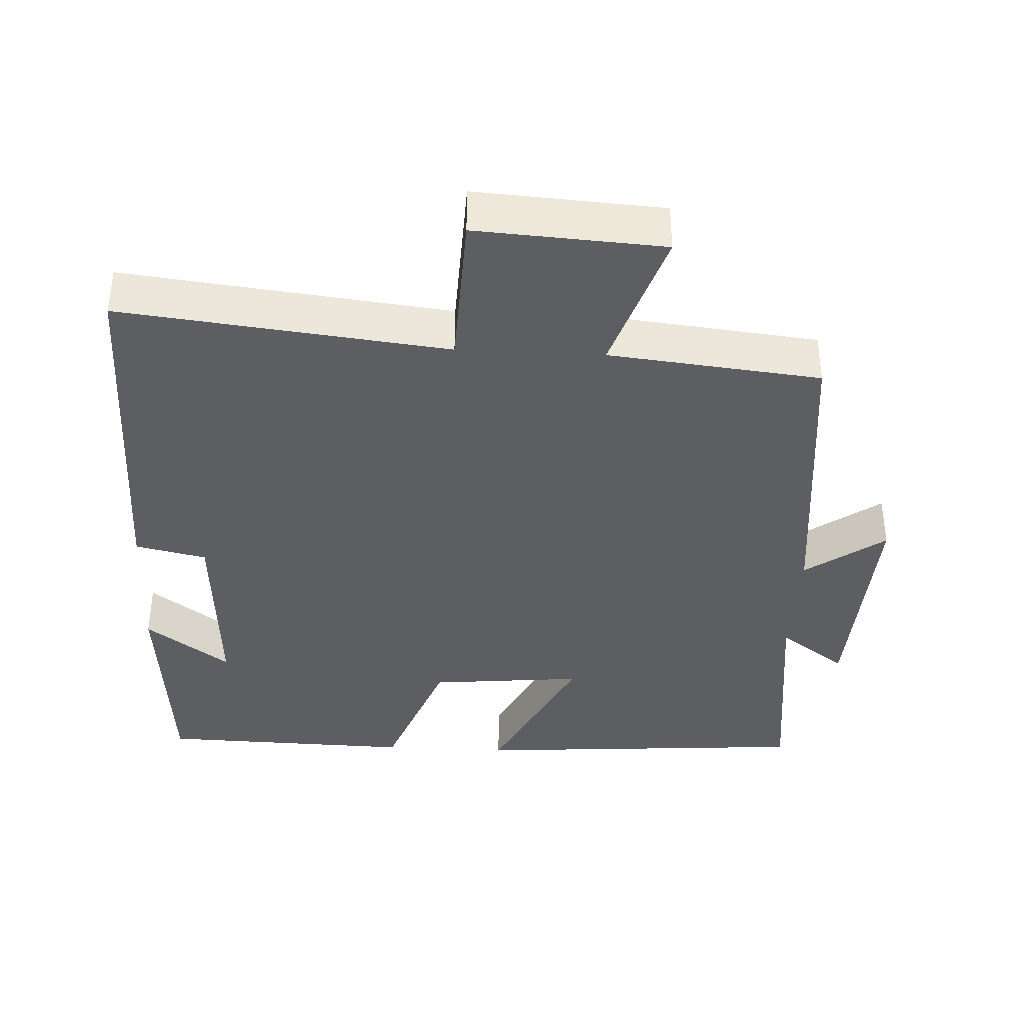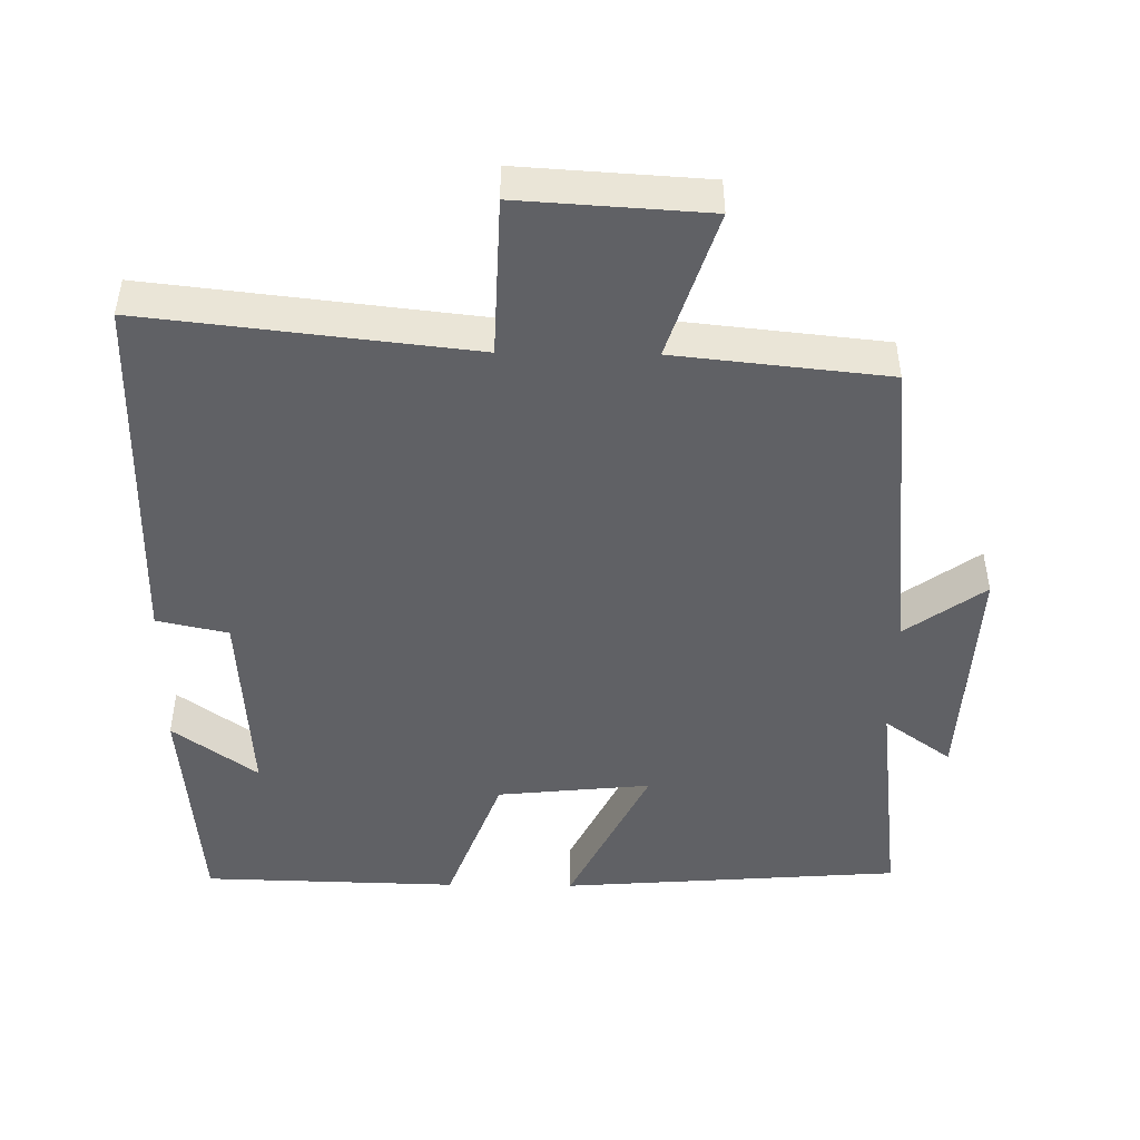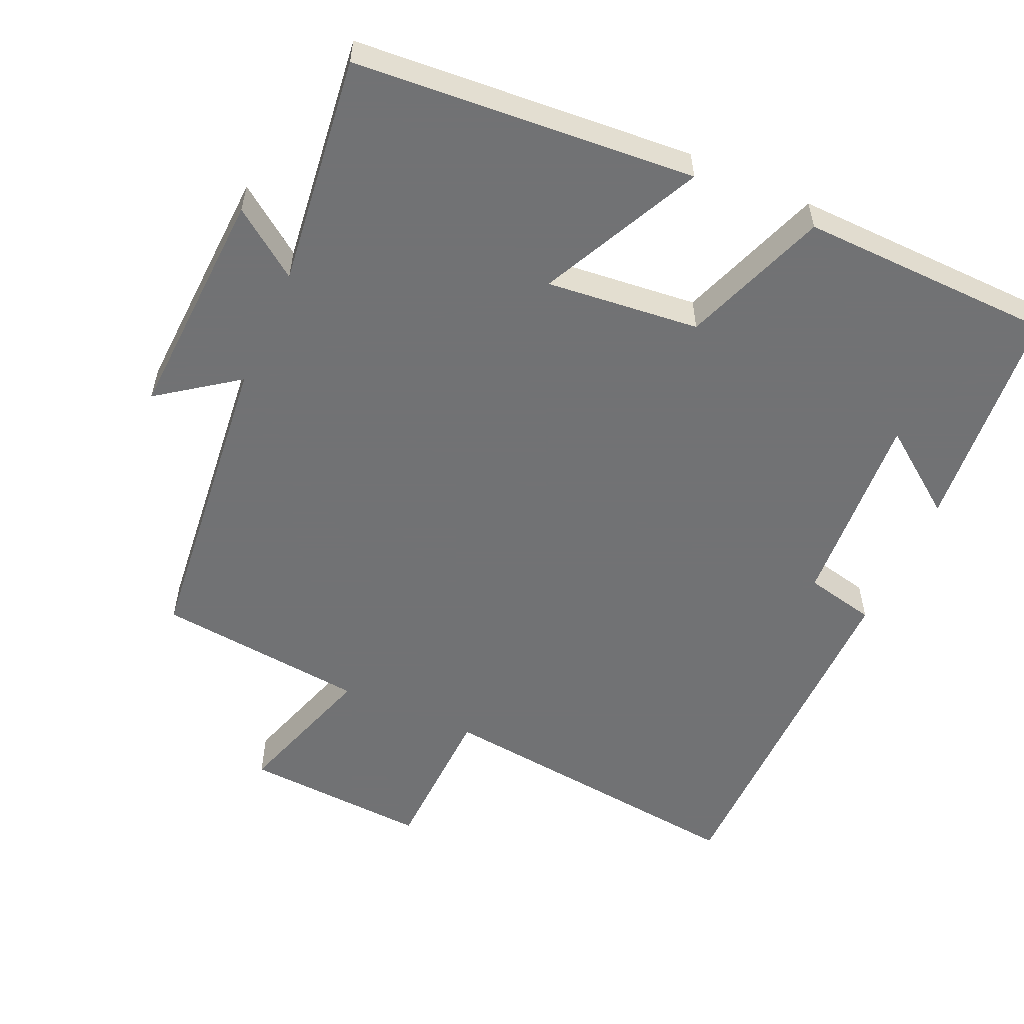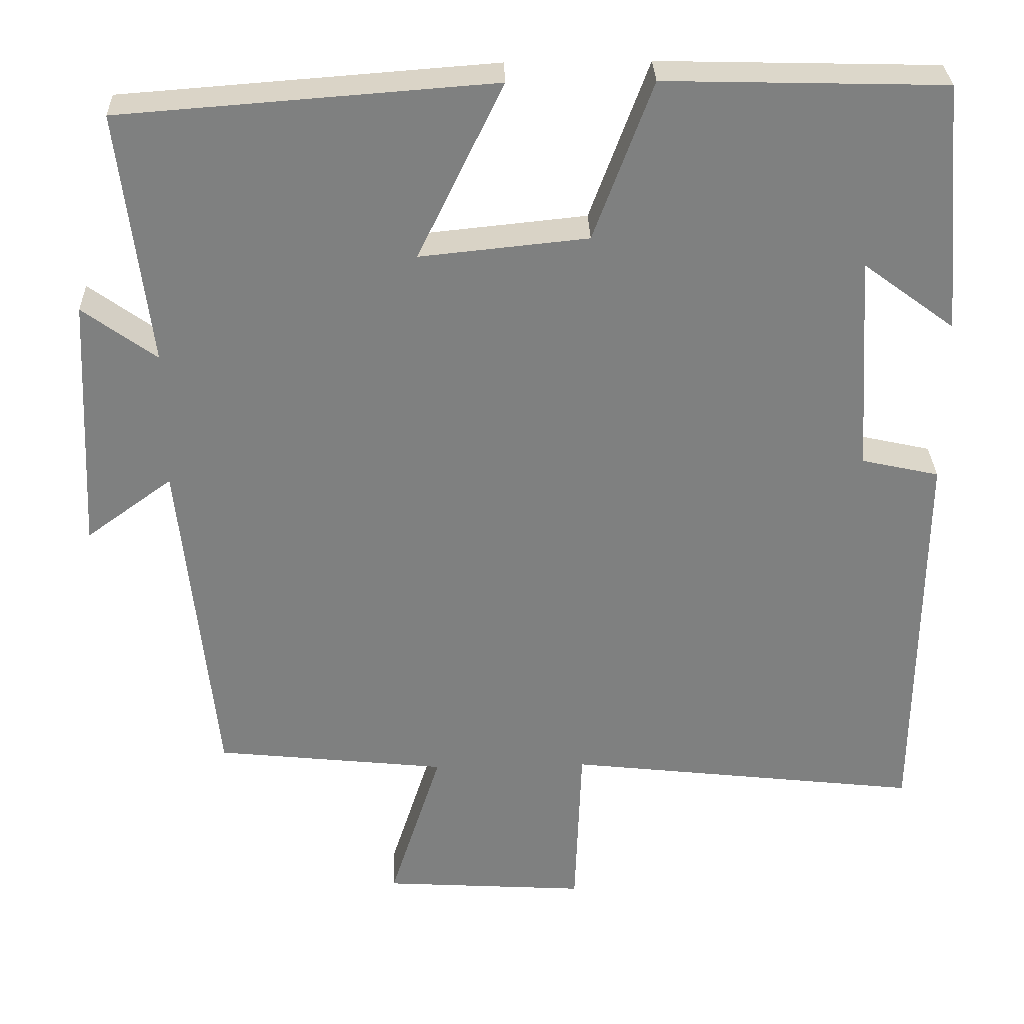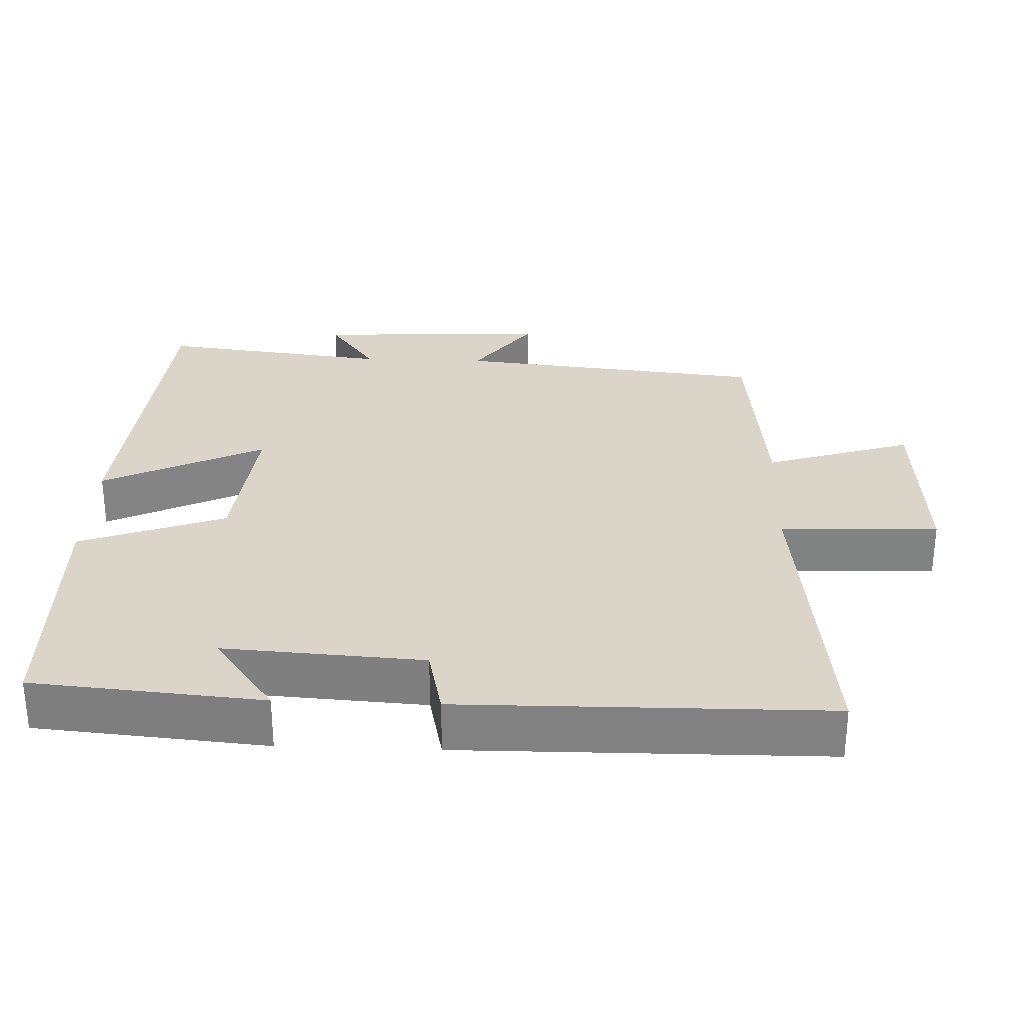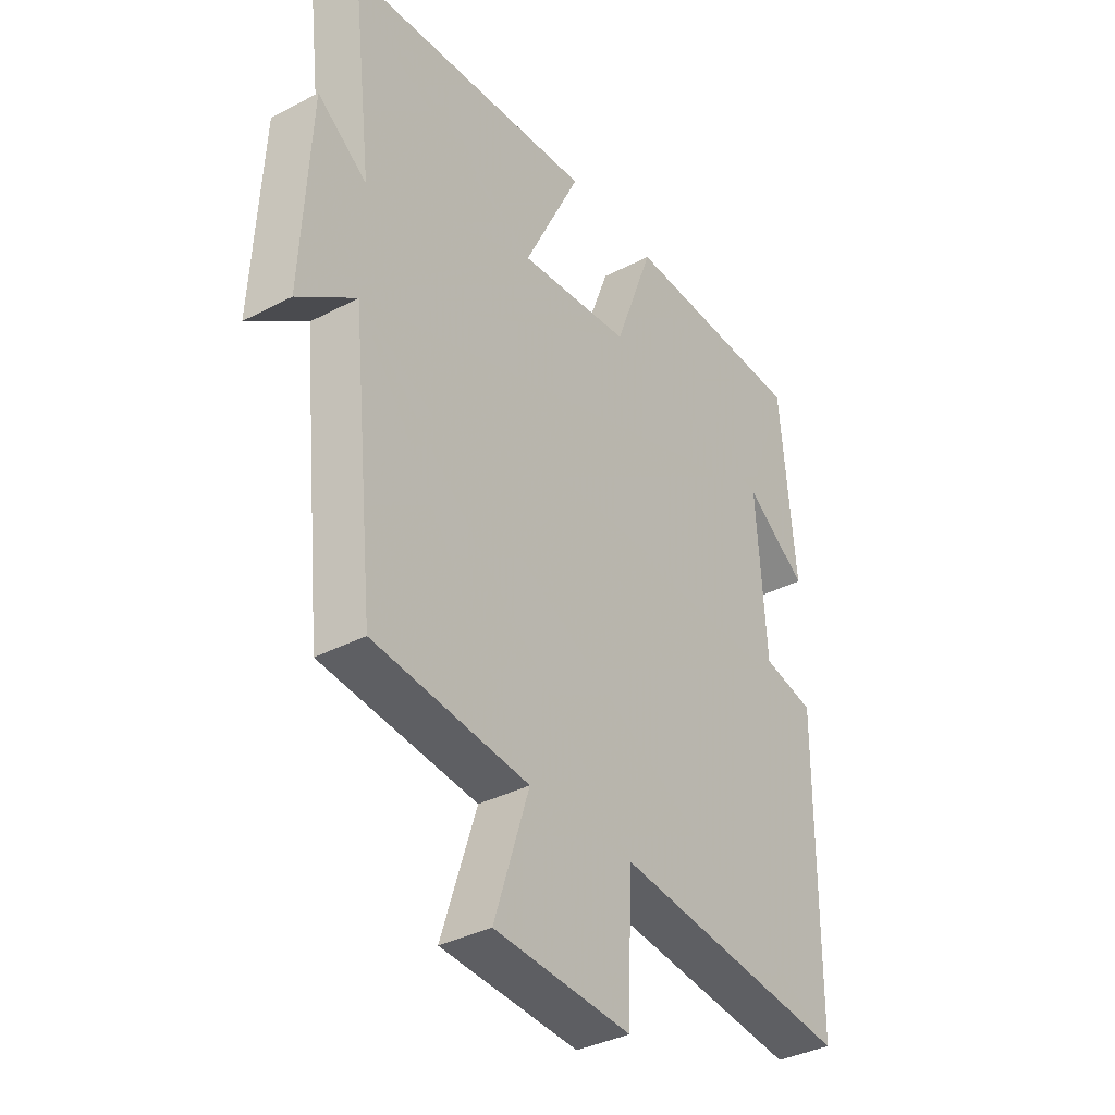
<metadata>
{"format":"obj","ext":"obj","renderer":"f3d","projection":"perspective","resolution":1024,"background":"white","views":[{"elev":-38.1,"azim":177.0,"up":"+Y"},{"elev":-47.2,"azim":179.2,"up":"+Y"},{"elev":-55.6,"azim":-24.1,"up":"+Y"},{"elev":30.2,"azim":-1.7,"up":"+Z"},{"elev":29.4,"azim":92.2,"up":"+Y"},{"elev":-36.4,"azim":-55.7,"up":"+Z"}]}
</metadata>
<code>
v -0.455 0.07 -0.469
v -0.5 0.07 -0.036
v -0.61 0.07 -0.116
v -0.594 0.07 0.21
v -0.5 0.07 0.142
v -0.539 0.07 0.464
v -0.064 0.07 0.5
v -0.173 0.07 0.276
v 0.041 0.07 0.298
v 0.116 0.07 0.5
v 0.472 0.07 0.491
v 0.5 0.07 0.171
v 0.383 0.07 0.257
v 0.401 0.07 -0.021
v 0.5 0.07 -0.043
v 0.495 0.07 -0.551
v 0.042 0.07 -0.5
v 0.034 0.07 -0.721
v -0.226 0.07 -0.705
v -0.16 0.07 -0.5
v -0.455 0 -0.469
v -0.5 0 -0.036
v -0.61 0 -0.116
v -0.594 0 0.21
v -0.5 0 0.142
v -0.539 0 0.464
v -0.064 0 0.5
v -0.173 0 0.276
v 0.041 0 0.298
v 0.116 0 0.5
v 0.472 0 0.491
v 0.5 0 0.171
v 0.383 0 0.257
v 0.401 0 -0.021
v 0.5 0 -0.043
v 0.495 0 -0.551
v 0.042 0 -0.5
v 0.034 0 -0.721
v -0.226 0 -0.705
v -0.16 0 -0.5
f 17 18 19 20
f 17 20 1 2
f 16 17 2
f 15 16 2
f 14 15 2
f 13 14 2
f 10 11 12 13
f 9 10 13
f 8 9 13 2
f 5 6 7 8
f 5 8 2 3
f 3 4 5
f 40 39 38 37
f 22 21 40 37
f 22 37 36
f 22 36 35
f 22 35 34
f 22 34 33
f 33 32 31 30
f 33 30 29
f 22 33 29 28
f 28 27 26 25
f 23 22 28 25
f 25 24 23
f 1 21 22 2
f 2 22 23 3
f 3 23 24 4
f 4 24 25 5
f 5 25 26 6
f 6 26 27 7
f 7 27 28 8
f 8 28 29 9
f 9 29 30 10
f 10 30 31 11
f 11 31 32 12
f 12 32 33 13
f 13 33 34 14
f 14 34 35 15
f 15 35 36 16
f 16 36 37 17
f 17 37 38 18
f 18 38 39 19
f 19 39 40 20
f 20 40 21 1

</code>
